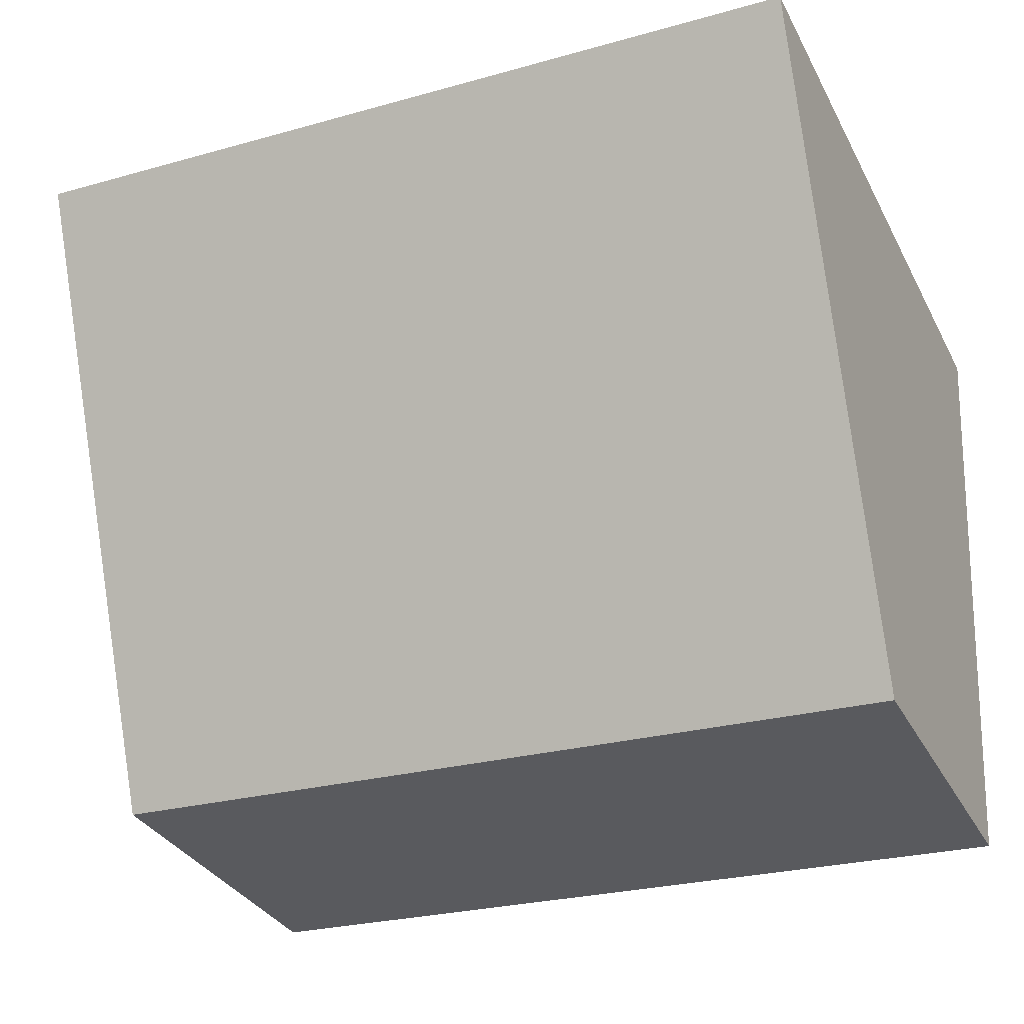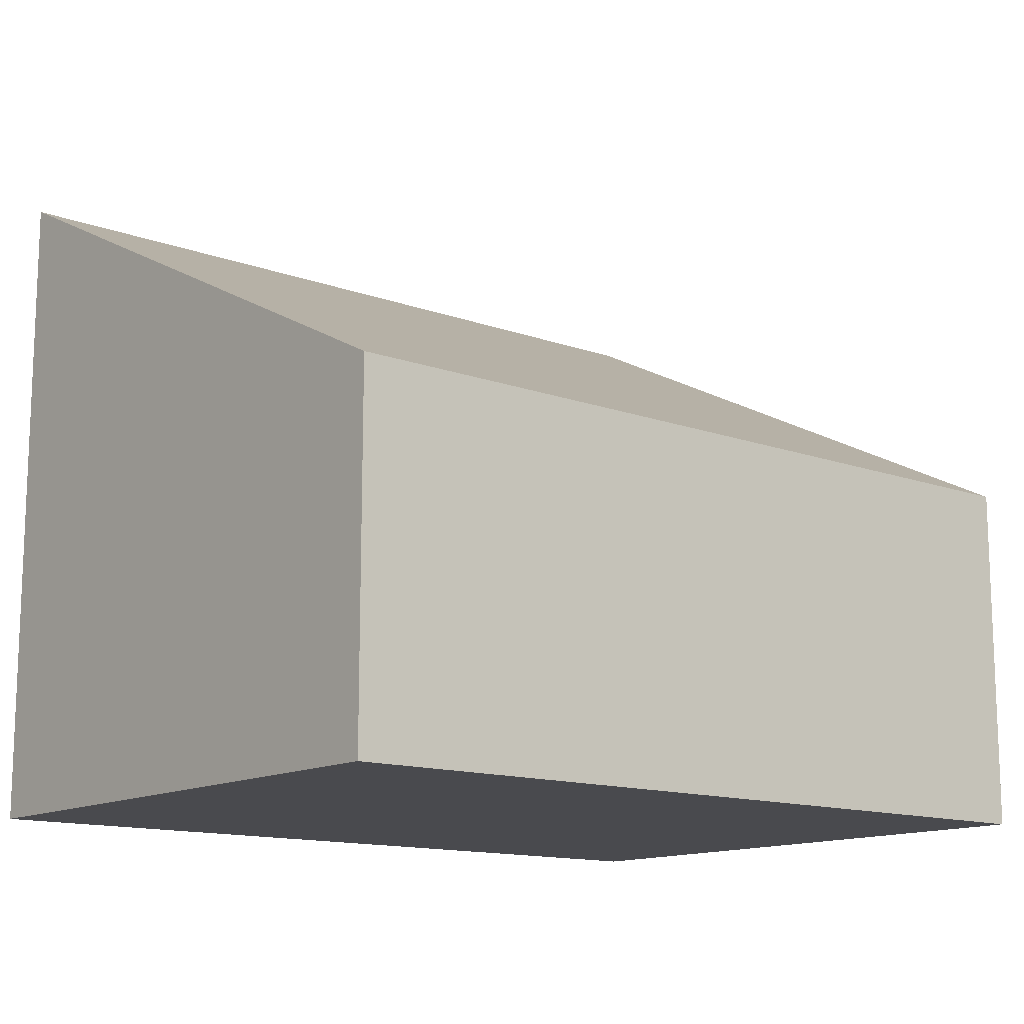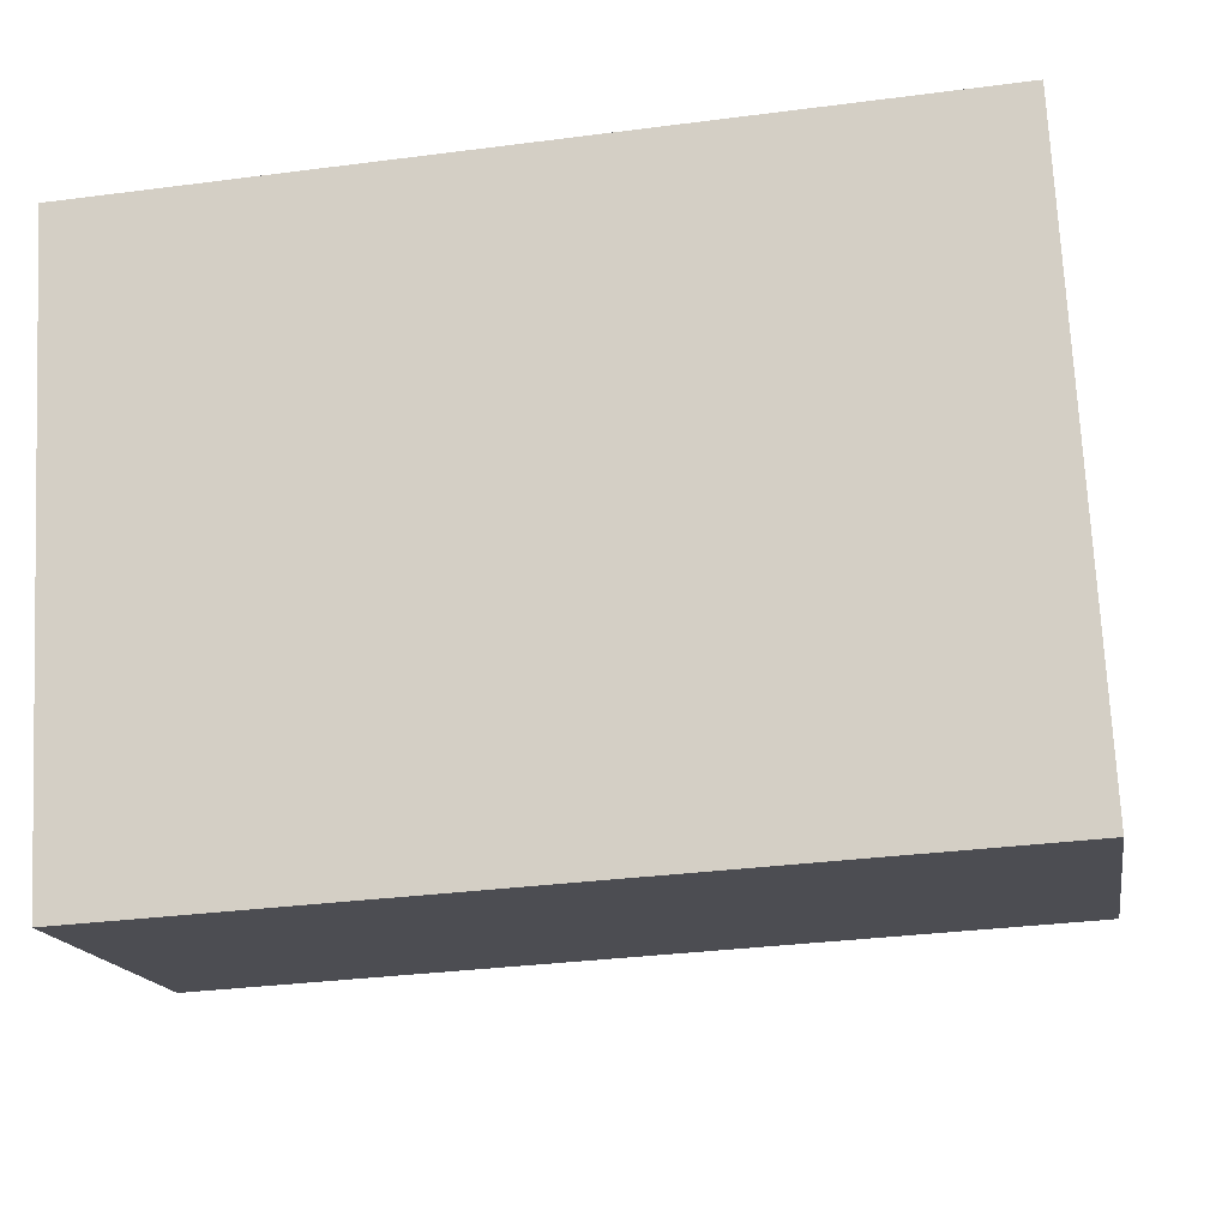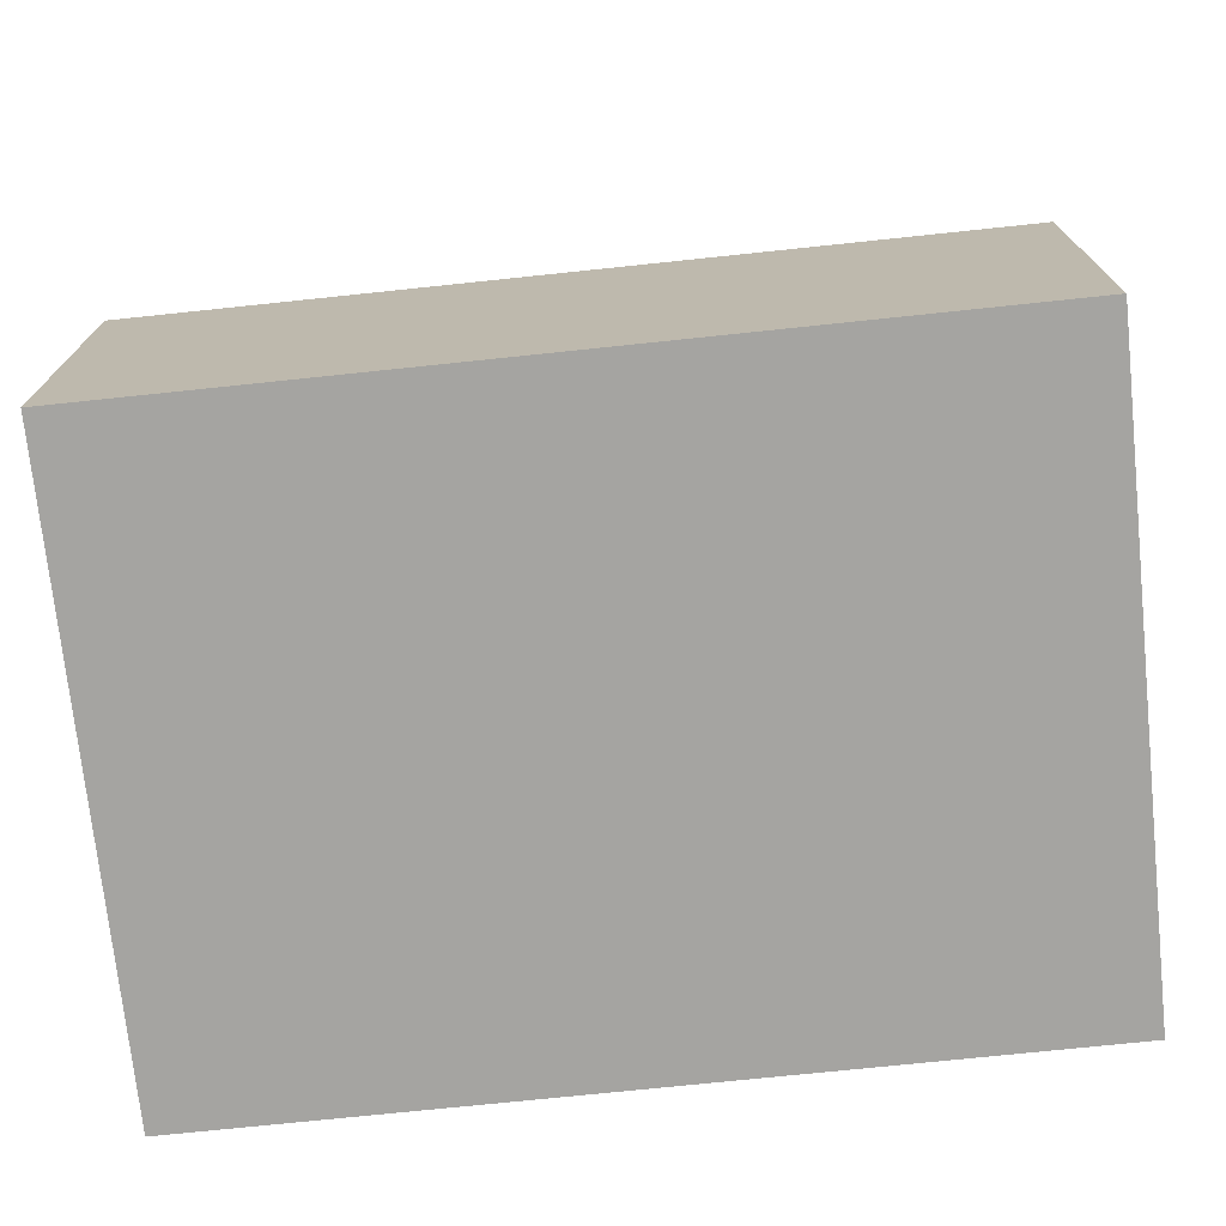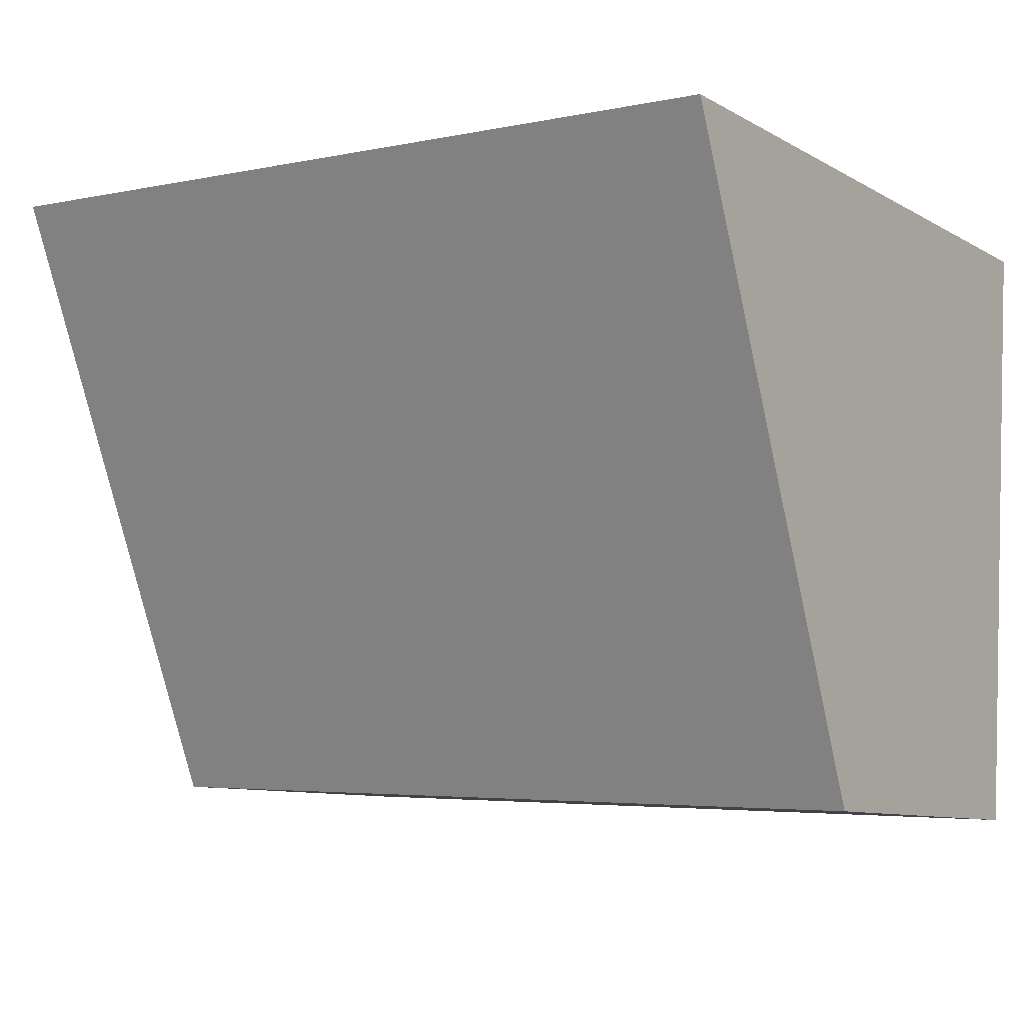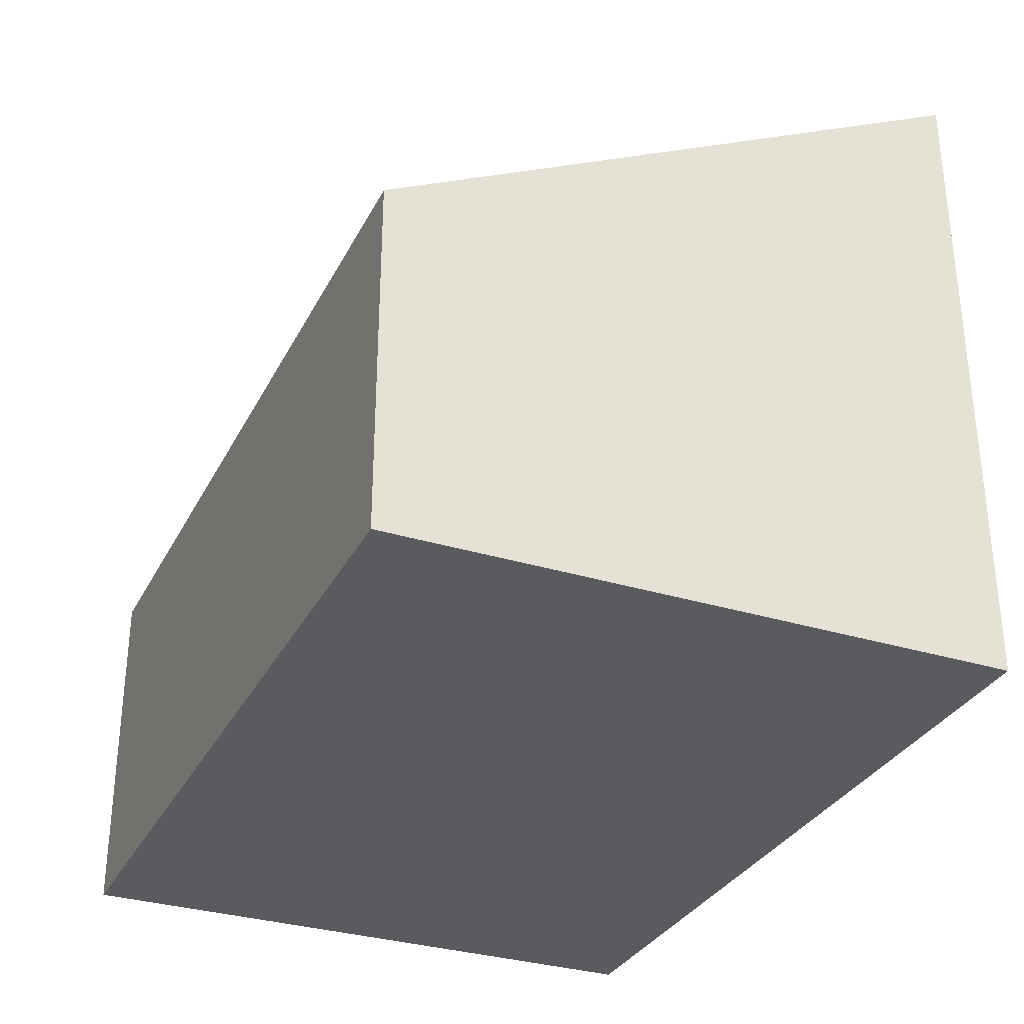
<metadata>
{"format":"obj","ext":"obj","renderer":"f3d","projection":"perspective","resolution":1024,"background":"white","views":[{"elev":-32.8,"azim":-155.9,"up":"+Z"},{"elev":-13.4,"azim":137.6,"up":"+Y"},{"elev":-16.1,"azim":9.5,"up":"+Z"},{"elev":-73.3,"azim":-177.0,"up":"+Y"},{"elev":-9.3,"azim":-145.0,"up":"+Z"},{"elev":-32.0,"azim":-116.5,"up":"+Y"}]}
</metadata>
<code>
v  0.172 1.915 -3.3
v  4.493 3.576 0.234
v  4.665 1.915 -3.066
v  0 3.576 2.19e-16
v  4.665 1.877e-16 -3.066
v  0.172 2.021e-16 -3.3
v  0 0 0
v  4.493 -1.433e-17 0.234
g defaultobject
f 1 2 3
f 2 1 4
f 5 1 3
f 1 5 6
f 1 7 4
f 7 1 6
f 7 2 4
f 2 7 8
f 8 3 2
f 3 8 5
f 8 6 5
f 6 8 7

</code>
